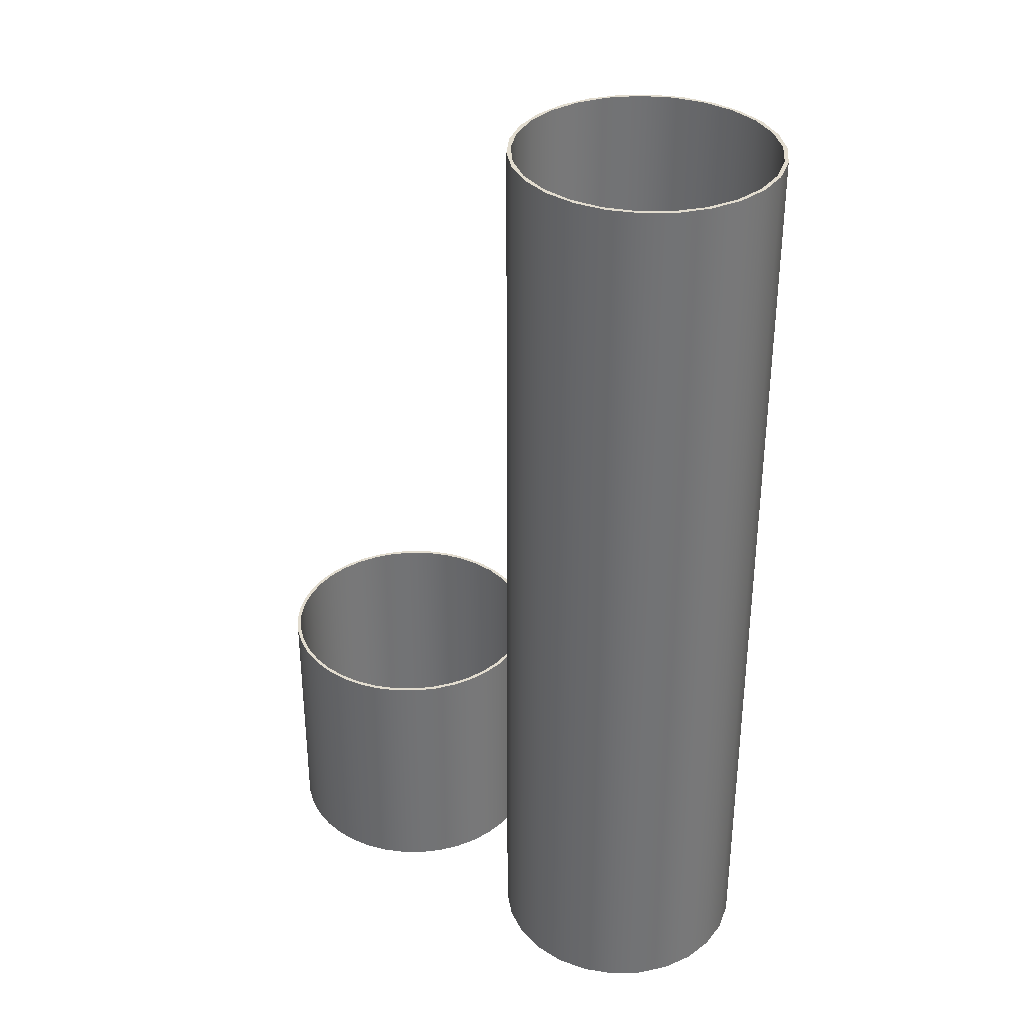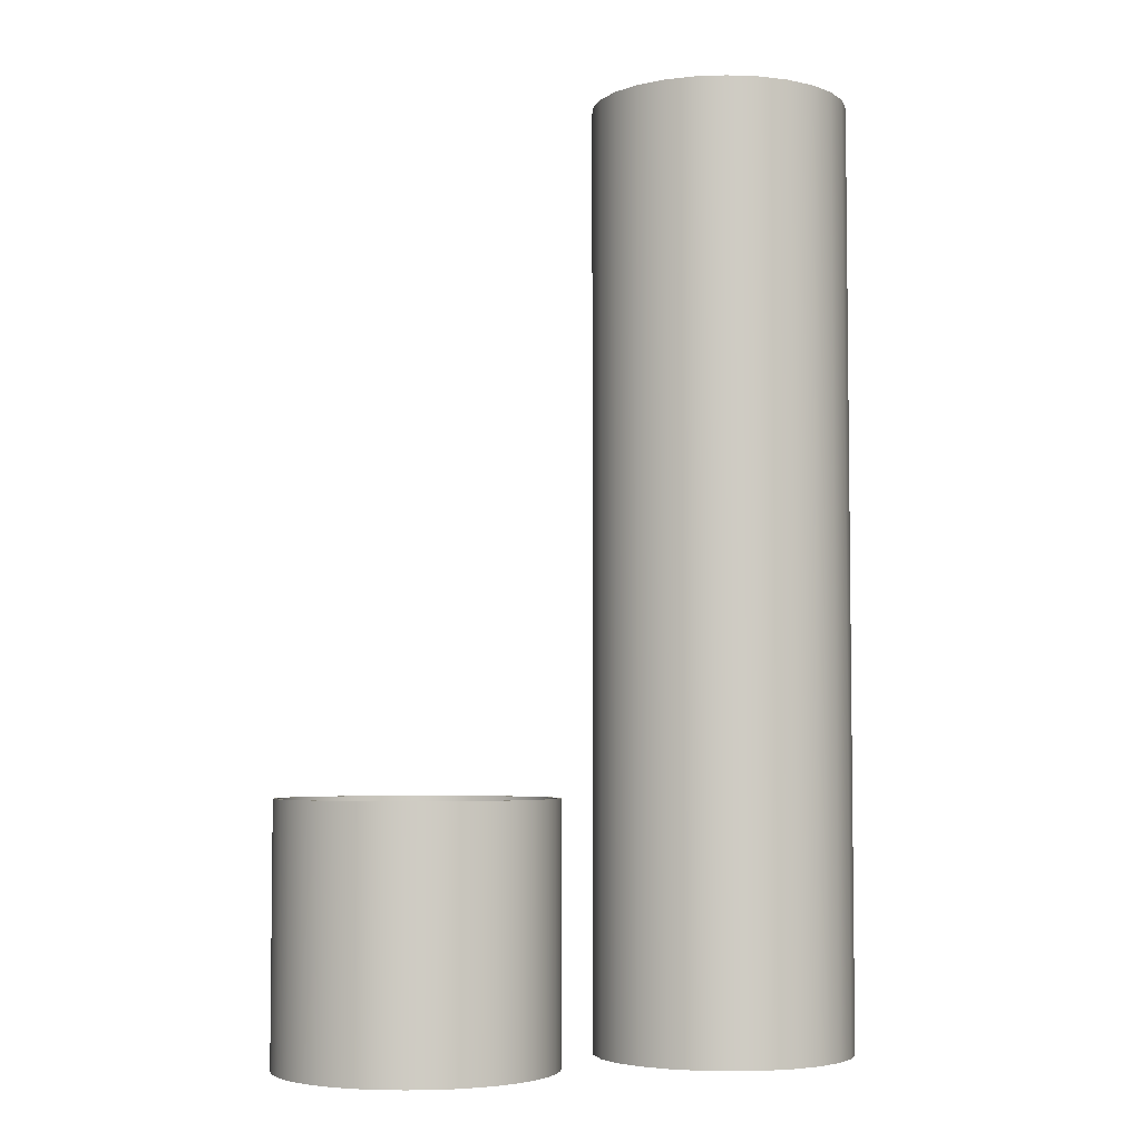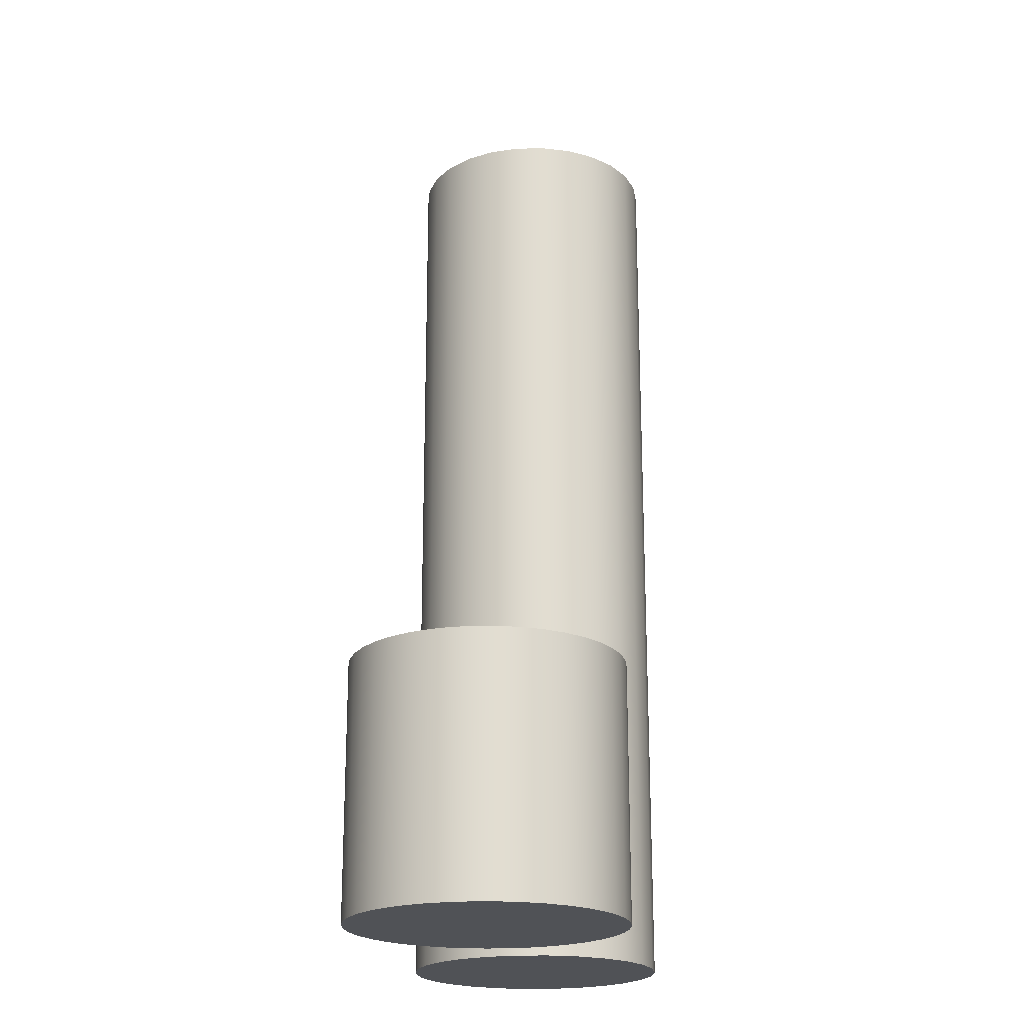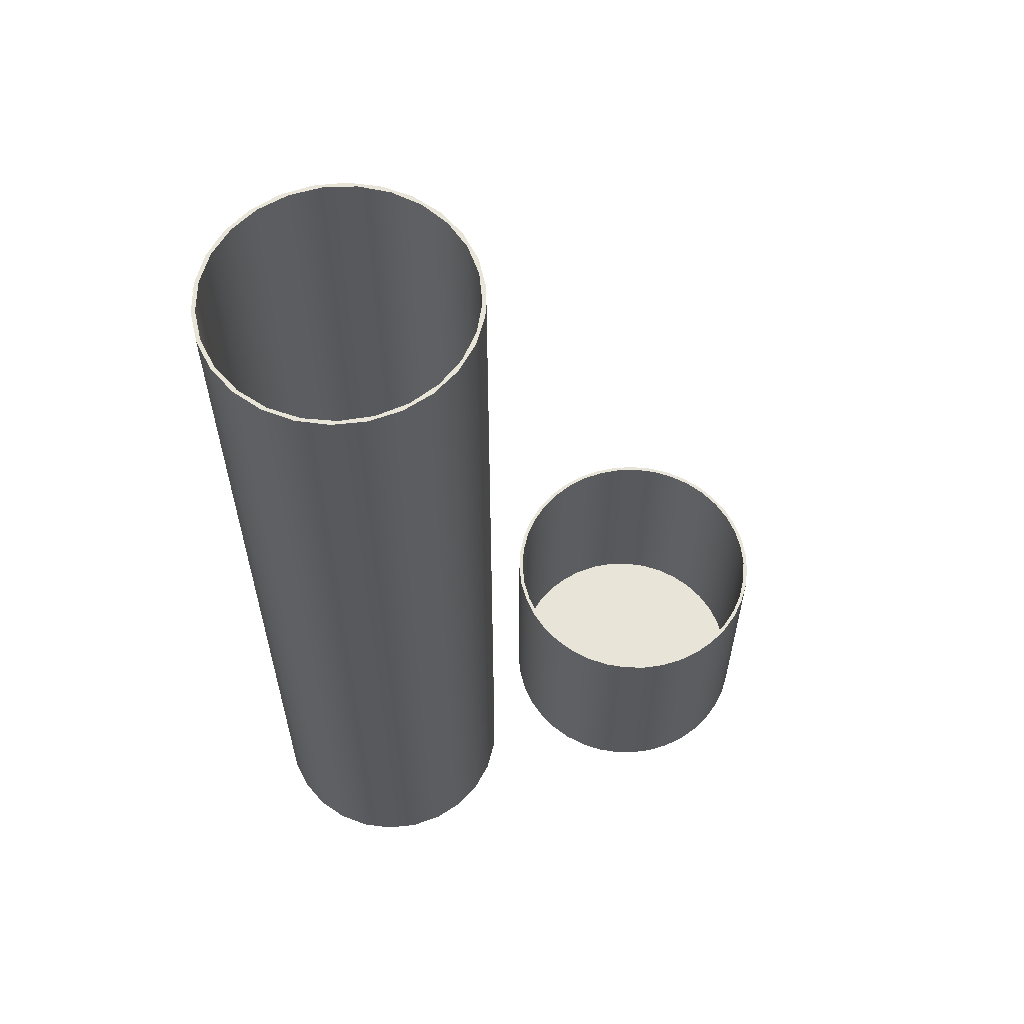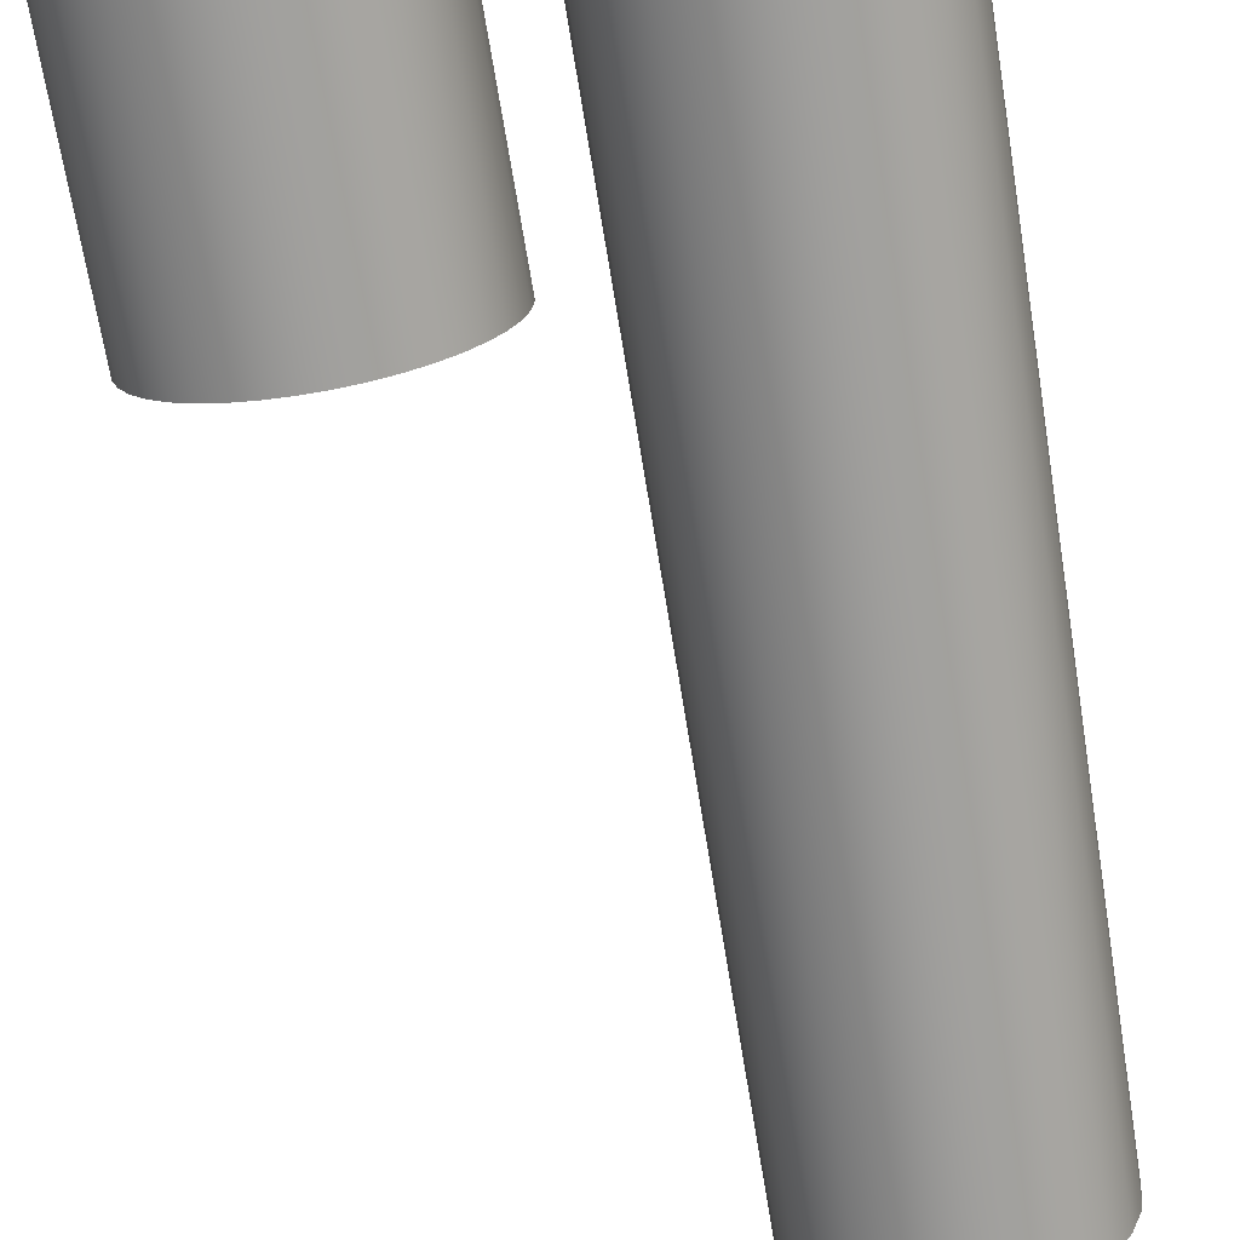
<metadata>
{"format":"obj","ext":"obj","renderer":"f3d","projection":"perspective","resolution":1024,"background":"white","views":[{"elev":34.6,"azim":-140.4,"up":"+Z"},{"elev":-4.6,"azim":159.3,"up":"+Z"},{"elev":-20.7,"azim":98.9,"up":"+Z"},{"elev":60.4,"azim":-20.0,"up":"+Z"},{"elev":-69.9,"azim":-170.7,"up":"+Y"}]}
</metadata>
<code>
g Body1
v -19.9 -0 150
v -19.27 -4.949 150
v -17.44 -9.587 150
v -14.51 -13.62 150
v -10.66 -16.8 150
v -6.149 -18.93 150
v -1.25 -19.86 150
v 3.729 -19.55 150
v 8.473 -18.01 150
v 12.68 -15.33 150
v 16.1 -11.7 150
v 18.5 -7.326 150
v 19.74 -2.494 150
v 19.74 2.494 150
v 18.5 7.326 150
v 16.1 11.7 150
v 12.68 15.33 150
v 8.473 18.01 150
v 3.729 19.55 150
v -1.25 19.86 150
v -6.149 18.93 150
v -10.66 16.8 150
v -14.51 13.62 150
v -17.44 9.587 150
v -19.27 4.949 150
v -19.9 -0 1.2
v -19.27 4.949 1.2
v -17.44 9.587 1.2
v -14.51 13.62 1.2
v -10.66 16.8 1.2
v -6.149 18.93 1.2
v -1.25 19.86 1.2
v 3.729 19.55 1.2
v 8.473 18.01 1.2
v 12.68 15.33 1.2
v 16.1 11.7 1.2
v 18.5 7.326 1.2
v 19.74 2.494 1.2
v 19.74 -2.494 1.2
v 18.5 -7.326 1.2
v 16.1 -11.7 1.2
v 12.68 -15.33 1.2
v 8.473 -18.01 1.2
v 3.729 -19.55 1.2
v -1.25 -19.86 1.2
v -6.149 -18.93 1.2
v -10.66 -16.8 1.2
v -14.51 -13.62 1.2
v -17.44 -9.587 1.2
v -19.27 -4.949 1.2
v -20.5 -0 150
v -19.9 4.906 150
v -18.15 9.527 150
v -15.34 13.59 150
v -11.65 16.87 150
v -7.269 19.17 150
v -2.471 20.35 150
v 2.471 20.35 150
v 7.269 19.17 150
v 11.65 16.87 150
v 15.34 13.59 150
v 18.15 9.527 150
v 19.9 4.906 150
v 20.5 0 150
v 19.9 -4.906 150
v 18.15 -9.527 150
v 15.34 -13.59 150
v 11.65 -16.87 150
v 7.269 -19.17 150
v 2.471 -20.35 150
v -2.471 -20.35 150
v -7.269 -19.17 150
v -11.65 -16.87 150
v -15.34 -13.59 150
v -18.15 -9.527 150
v -19.9 -4.906 150
v -20.5 -0 0
v -19.9 -4.906 0
v -18.15 -9.527 0
v -15.34 -13.59 0
v -11.65 -16.87 0
v -7.269 -19.17 0
v -2.471 -20.35 0
v 2.471 -20.35 0
v 7.269 -19.17 0
v 11.65 -16.87 0
v 15.34 -13.59 0
v 18.15 -9.527 0
v 19.9 -4.906 0
v 20.5 0 0
v 19.9 4.906 0
v 18.15 9.527 0
v 15.34 13.59 0
v 11.65 16.87 0
v 7.269 19.17 0
v 2.471 20.35 0
v -2.471 20.35 0
v -7.269 19.17 0
v -11.65 16.87 0
v -15.34 13.59 0
v -18.15 9.527 0
v -19.9 4.906 0
f 2 50 1
f 1 50 26
f 1 26 25
f 25 26 27
f 25 27 24
f 24 27 28
f 24 28 23
f 23 28 29
f 23 29 22
f 22 29 30
f 22 30 21
f 21 30 31
f 21 31 20
f 20 31 32
f 20 32 19
f 19 32 33
f 19 33 18
f 18 33 34
f 18 34 17
f 17 34 35
f 17 35 16
f 16 35 36
f 16 36 15
f 15 36 37
f 15 37 14
f 14 37 38
f 14 38 13
f 13 38 39
f 13 39 12
f 12 39 40
f 12 40 11
f 11 40 41
f 11 41 10
f 10 41 42
f 10 42 9
f 9 42 43
f 9 43 8
f 8 43 44
f 8 44 7
f 7 44 45
f 7 45 6
f 6 45 46
f 6 46 5
f 5 46 47
f 5 47 4
f 4 47 48
f 4 48 3
f 3 48 49
f 3 49 2
f 2 49 50
f 52 102 51
f 51 102 77
f 51 77 76
f 76 77 78
f 76 78 79
f 52 53 102
f 102 53 101
f 101 53 54
f 101 54 100
f 100 54 55
f 100 55 99
f 99 55 56
f 99 56 98
f 98 56 57
f 98 57 97
f 97 57 58
f 97 58 96
f 96 58 59
f 96 59 95
f 95 59 60
f 95 60 94
f 94 60 61
f 94 61 93
f 93 61 62
f 93 62 92
f 92 62 63
f 92 63 91
f 91 63 64
f 91 64 90
f 90 64 65
f 90 65 89
f 89 65 66
f 89 66 88
f 88 66 67
f 88 67 87
f 87 67 68
f 87 68 86
f 86 68 69
f 86 69 85
f 85 69 70
f 85 70 84
f 84 70 71
f 84 71 83
f 83 71 72
f 83 72 82
f 82 72 73
f 82 73 81
f 81 73 74
f 81 74 80
f 80 74 75
f 80 75 79
f 79 75 76
f 25 52 1
f 1 52 51
f 1 51 76
f 52 25 53
f 53 25 24
f 53 24 54
f 54 24 23
f 54 23 55
f 55 23 22
f 55 22 56
f 56 22 21
f 56 21 57
f 57 21 20
f 57 20 58
f 58 20 19
f 58 19 59
f 59 19 18
f 59 18 60
f 60 18 17
f 60 17 61
f 61 17 16
f 61 16 62
f 62 16 15
f 62 15 63
f 63 15 14
f 63 14 64
f 64 14 13
f 64 13 65
f 65 13 12
f 65 12 66
f 66 12 11
f 66 11 67
f 67 11 10
f 67 10 68
f 68 10 9
f 68 9 69
f 69 9 8
f 69 8 70
f 70 8 7
f 70 7 71
f 71 7 6
f 71 6 72
f 72 6 5
f 72 5 73
f 73 5 4
f 73 4 74
f 74 4 3
f 74 3 75
f 75 3 2
f 75 2 76
f 76 2 1
f 27 26 43
f 43 26 50
f 43 50 49
f 49 48 43
f 43 48 47
f 43 47 46
f 45 44 46
f 46 44 43
f 42 34 43
f 43 34 33
f 43 33 32
f 34 42 35
f 35 42 41
f 35 41 36
f 36 41 40
f 36 40 37
f 37 40 39
f 37 39 38
f 32 31 43
f 43 31 30
f 43 30 29
f 29 28 43
f 43 28 27
f 102 91 77
f 77 91 90
f 77 90 78
f 78 90 89
f 78 89 79
f 79 89 88
f 79 88 80
f 80 88 87
f 80 87 81
f 81 87 86
f 81 86 82
f 82 86 85
f 82 85 83
f 83 85 84
f 91 102 92
f 92 102 101
f 92 101 93
f 93 101 100
f 93 100 94
f 94 100 99
f 94 99 95
f 95 99 98
f 95 98 96
f 96 98 97
g Body2
v 29 -0 40
v 29.29 -3.456 40
v 30.14 -6.819 40
v 31.53 -9.995 40
v 33.43 -12.9 40
v 35.78 -15.45 40
v 38.51 -17.58 40
v 41.56 -19.23 40
v 44.84 -20.36 40
v 48.27 -20.93 40
v 51.73 -20.93 40
v 55.16 -20.36 40
v 58.44 -19.23 40
v 61.49 -17.58 40
v 64.22 -15.45 40
v 66.57 -12.9 40
v 68.47 -9.995 40
v 69.86 -6.819 40
v 70.71 -3.456 40
v 71 0 40
v 70.71 3.456 40
v 69.86 6.819 40
v 68.47 9.995 40
v 66.57 12.9 40
v 64.22 15.45 40
v 61.49 17.58 40
v 58.44 19.23 40
v 55.16 20.36 40
v 51.73 20.93 40
v 48.27 20.93 40
v 44.84 20.36 40
v 41.56 19.23 40
v 38.51 17.58 40
v 35.78 15.45 40
v 33.43 12.9 40
v 31.53 9.995 40
v 30.14 6.819 40
v 29.29 3.456 40
v 29 -0 1.2
v 29.29 3.456 1.2
v 30.14 6.819 1.2
v 31.53 9.995 1.2
v 33.43 12.9 1.2
v 35.78 15.45 1.2
v 38.51 17.58 1.2
v 41.56 19.23 1.2
v 44.84 20.36 1.2
v 48.27 20.93 1.2
v 51.73 20.93 1.2
v 55.16 20.36 1.2
v 58.44 19.23 1.2
v 61.49 17.58 1.2
v 64.22 15.45 1.2
v 66.57 12.9 1.2
v 68.47 9.995 1.2
v 69.86 6.819 1.2
v 70.71 3.456 1.2
v 71 0 1.2
v 70.71 -3.456 1.2
v 69.86 -6.819 1.2
v 68.47 -9.995 1.2
v 66.57 -12.9 1.2
v 64.22 -15.45 1.2
v 61.49 -17.58 1.2
v 58.44 -19.23 1.2
v 55.16 -20.36 1.2
v 51.73 -20.93 1.2
v 48.27 -20.93 1.2
v 44.84 -20.36 1.2
v 41.56 -19.23 1.2
v 38.51 -17.58 1.2
v 35.78 -15.45 1.2
v 33.43 -12.9 1.2
v 31.53 -9.995 1.2
v 30.14 -6.819 1.2
v 29.29 -3.456 1.2
v 28.4 -0 40
v 28.68 3.465 40
v 29.51 6.84 40
v 30.87 10.04 40
v 32.73 12.98 40
v 35.04 15.58 40
v 37.73 17.78 40
v 40.74 19.51 40
v 43.99 20.75 40
v 47.4 21.44 40
v 50.87 21.58 40
v 54.32 21.16 40
v 57.66 20.2 40
v 60.8 18.71 40
v 63.66 16.73 40
v 66.17 14.32 40
v 68.26 11.54 40
v 69.87 8.466 40
v 70.97 5.169 40
v 71.53 1.738 40
v 71.53 -1.738 40
v 70.97 -5.169 40
v 69.87 -8.466 40
v 68.26 -11.54 40
v 66.17 -14.32 40
v 63.66 -16.73 40
v 60.8 -18.71 40
v 57.66 -20.2 40
v 54.32 -21.16 40
v 50.87 -21.58 40
v 47.4 -21.44 40
v 43.99 -20.75 40
v 40.74 -19.51 40
v 37.73 -17.78 40
v 35.04 -15.58 40
v 32.73 -12.98 40
v 30.87 -10.04 40
v 29.51 -6.84 40
v 28.68 -3.465 40
v 28.4 -0 0
v 28.68 -3.465 0
v 29.51 -6.84 0
v 30.87 -10.04 0
v 32.73 -12.98 0
v 35.04 -15.58 0
v 37.73 -17.78 0
v 40.74 -19.51 0
v 43.99 -20.75 0
v 47.4 -21.44 0
v 50.87 -21.58 0
v 54.32 -21.16 0
v 57.66 -20.2 0
v 60.8 -18.71 0
v 63.66 -16.73 0
v 66.17 -14.32 0
v 68.26 -11.54 0
v 69.87 -8.466 0
v 70.97 -5.169 0
v 71.53 -1.738 0
v 71.53 1.738 0
v 70.97 5.169 0
v 69.87 8.466 0
v 68.26 11.54 0
v 66.17 14.32 0
v 63.66 16.73 0
v 60.8 18.71 0
v 57.66 20.2 0
v 54.32 21.16 0
v 50.87 21.58 0
v 47.4 21.44 0
v 43.99 20.75 0
v 40.74 19.51 0
v 37.73 17.78 0
v 35.04 15.58 0
v 32.73 12.98 0
v 30.87 10.04 0
v 29.51 6.84 0
v 28.68 3.465 0
f 104 178 103
f 103 178 141
f 103 141 140
f 140 141 142
f 140 142 139
f 139 142 143
f 139 143 138
f 138 143 144
f 138 144 137
f 137 144 145
f 137 145 136
f 136 145 146
f 136 146 135
f 135 146 147
f 135 147 134
f 134 147 148
f 134 148 133
f 133 148 149
f 133 149 132
f 132 149 150
f 132 150 131
f 131 150 151
f 131 151 130
f 130 151 152
f 130 152 129
f 129 152 153
f 129 153 128
f 128 153 154
f 128 154 127
f 127 154 155
f 127 155 126
f 126 155 156
f 126 156 125
f 125 156 157
f 125 157 124
f 124 157 158
f 124 158 123
f 123 158 159
f 123 159 122
f 122 159 160
f 122 160 121
f 121 160 161
f 121 161 120
f 120 161 162
f 120 162 119
f 119 162 163
f 119 163 118
f 118 163 164
f 118 164 117
f 117 164 165
f 117 165 116
f 116 165 166
f 116 166 115
f 115 166 167
f 115 167 114
f 114 167 168
f 114 168 113
f 113 168 169
f 113 169 112
f 112 169 170
f 112 170 111
f 111 170 171
f 111 171 110
f 110 171 172
f 110 172 109
f 109 172 173
f 109 173 108
f 108 173 174
f 108 174 107
f 107 174 175
f 107 175 106
f 106 175 176
f 106 176 105
f 105 176 177
f 105 177 104
f 104 177 178
f 180 256 179
f 179 256 218
f 179 218 217
f 217 218 219
f 217 219 216
f 216 219 220
f 216 220 215
f 215 220 221
f 215 221 214
f 214 221 222
f 214 222 213
f 213 222 223
f 213 223 212
f 212 223 224
f 212 224 211
f 211 224 225
f 211 225 210
f 210 225 226
f 210 226 209
f 209 226 227
f 209 227 208
f 208 227 228
f 208 228 207
f 207 228 229
f 207 229 206
f 206 229 230
f 206 230 205
f 205 230 231
f 205 231 204
f 204 231 232
f 204 232 203
f 203 232 233
f 203 233 202
f 202 233 234
f 202 234 201
f 201 234 235
f 201 235 200
f 200 235 236
f 200 236 199
f 199 236 237
f 199 237 198
f 198 237 238
f 198 238 197
f 197 238 239
f 197 239 196
f 196 239 240
f 196 240 195
f 195 240 241
f 195 241 194
f 194 241 242
f 194 242 193
f 193 242 243
f 193 243 192
f 192 243 244
f 192 244 191
f 191 244 245
f 191 245 190
f 190 245 246
f 190 246 189
f 189 246 247
f 189 247 188
f 188 247 248
f 188 248 187
f 187 248 249
f 187 249 186
f 186 249 250
f 186 250 185
f 185 250 251
f 185 251 184
f 184 251 252
f 184 252 183
f 183 252 253
f 183 253 182
f 182 253 254
f 182 254 181
f 181 254 255
f 181 255 180
f 180 255 256
f 140 180 103
f 103 180 179
f 103 179 217
f 180 140 181
f 181 140 139
f 181 139 182
f 182 139 138
f 182 138 183
f 183 138 137
f 183 137 184
f 184 137 136
f 184 136 185
f 185 136 135
f 185 135 186
f 186 135 134
f 186 134 187
f 187 134 133
f 187 133 188
f 188 133 132
f 188 132 189
f 189 132 131
f 189 131 190
f 190 131 130
f 190 130 191
f 191 130 129
f 191 129 192
f 192 129 128
f 192 128 193
f 193 128 127
f 193 127 194
f 194 127 126
f 194 126 195
f 195 126 125
f 195 125 196
f 196 125 124
f 196 124 197
f 197 124 123
f 197 123 198
f 198 123 122
f 198 122 199
f 199 122 121
f 199 121 200
f 200 121 120
f 200 120 201
f 201 120 119
f 201 119 202
f 202 119 118
f 202 118 203
f 203 118 117
f 203 117 204
f 204 117 116
f 204 116 205
f 205 116 115
f 205 115 206
f 206 115 114
f 206 114 207
f 207 114 113
f 207 113 208
f 208 113 112
f 208 112 209
f 209 112 111
f 209 111 210
f 210 111 110
f 210 110 211
f 211 110 109
f 211 109 212
f 212 109 108
f 212 108 213
f 213 108 107
f 213 107 214
f 214 107 106
f 214 106 215
f 215 106 105
f 215 105 216
f 216 105 104
f 216 104 217
f 217 104 103
f 178 161 141
f 141 161 160
f 141 160 142
f 142 160 159
f 142 159 143
f 143 159 158
f 143 158 144
f 144 158 157
f 144 157 145
f 145 157 156
f 145 156 146
f 146 156 155
f 146 155 147
f 147 155 154
f 147 154 148
f 148 154 153
f 148 153 149
f 149 153 152
f 149 152 150
f 150 152 151
f 161 178 162
f 162 178 177
f 162 177 163
f 163 177 176
f 163 176 164
f 164 176 175
f 164 175 165
f 165 175 174
f 165 174 166
f 166 174 173
f 166 173 167
f 167 173 172
f 167 172 168
f 168 172 171
f 168 171 169
f 169 171 170
f 218 256 219
f 219 256 255
f 219 255 220
f 220 255 254
f 220 254 221
f 221 254 253
f 221 253 252
f 252 251 221
f 221 251 250
f 221 250 249
f 249 248 221
f 221 248 247
f 221 247 246
f 246 245 221
f 221 245 244
f 221 244 222
f 222 244 243
f 222 243 242
f 242 241 222
f 222 241 240
f 222 240 239
f 239 238 222
f 222 238 237
f 222 237 236
f 236 235 222
f 222 235 234
f 222 234 233
f 222 233 223
f 223 233 232
f 223 232 224
f 224 232 231
f 224 231 225
f 225 231 230
f 225 230 226
f 226 230 229
f 226 229 227
f 227 229 228

</code>
